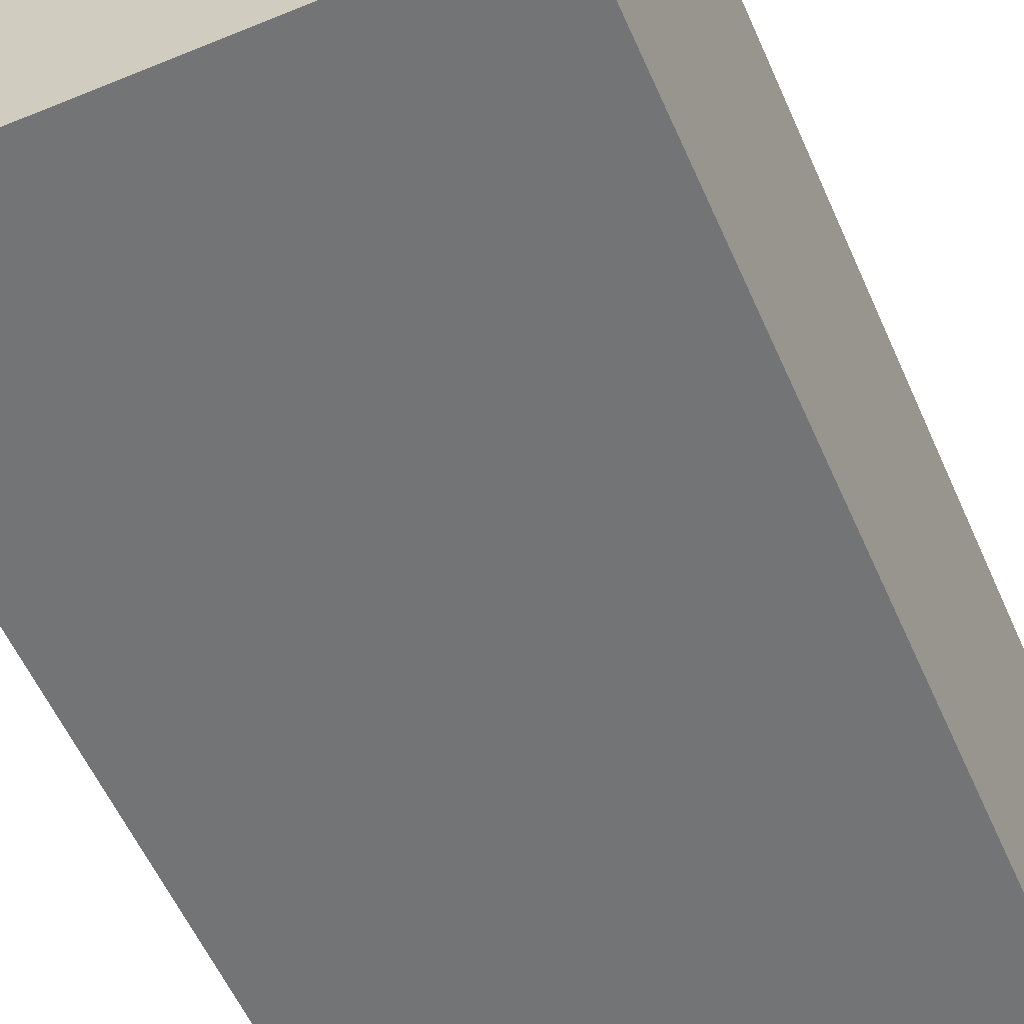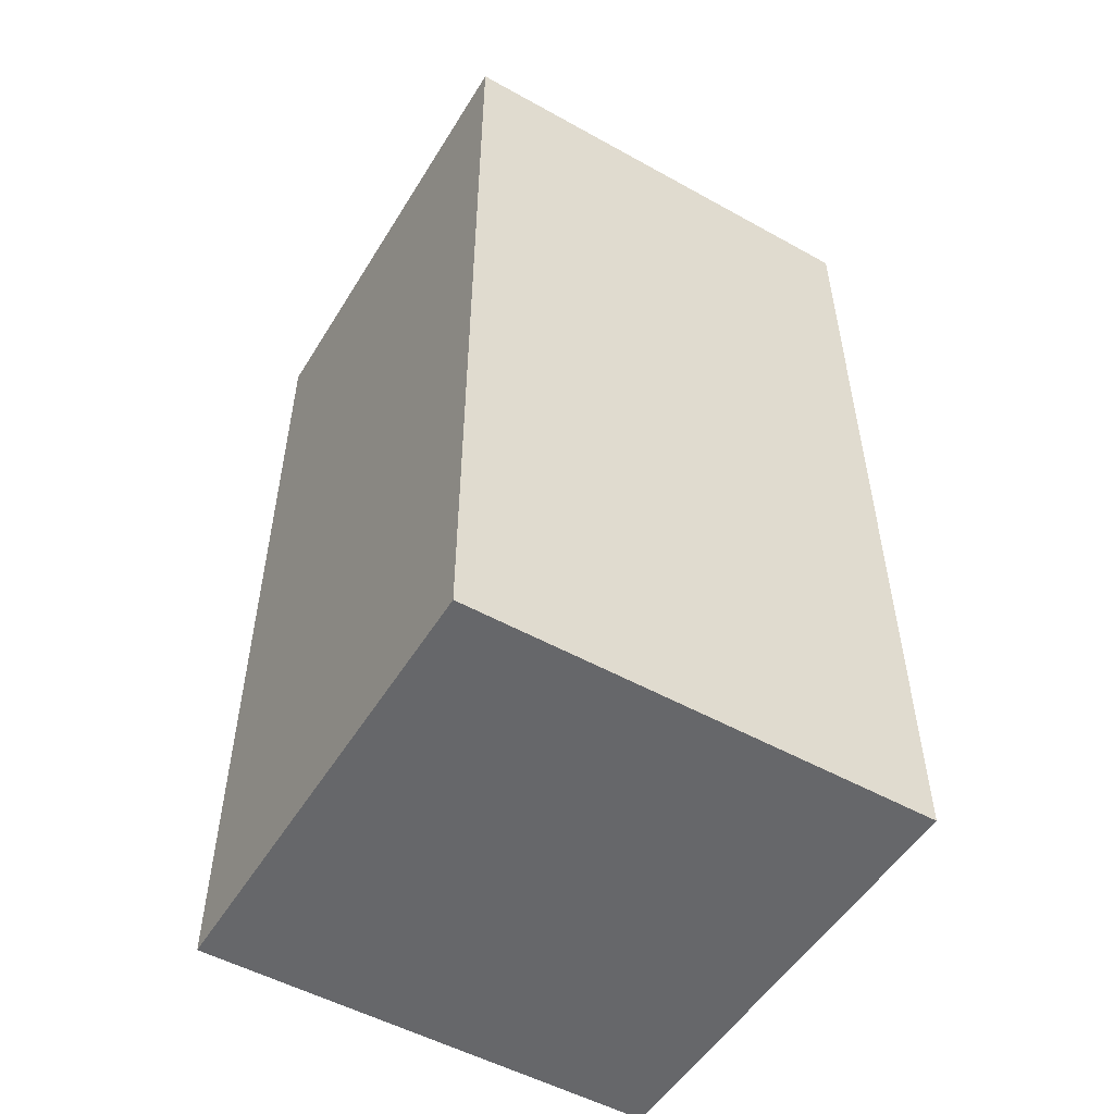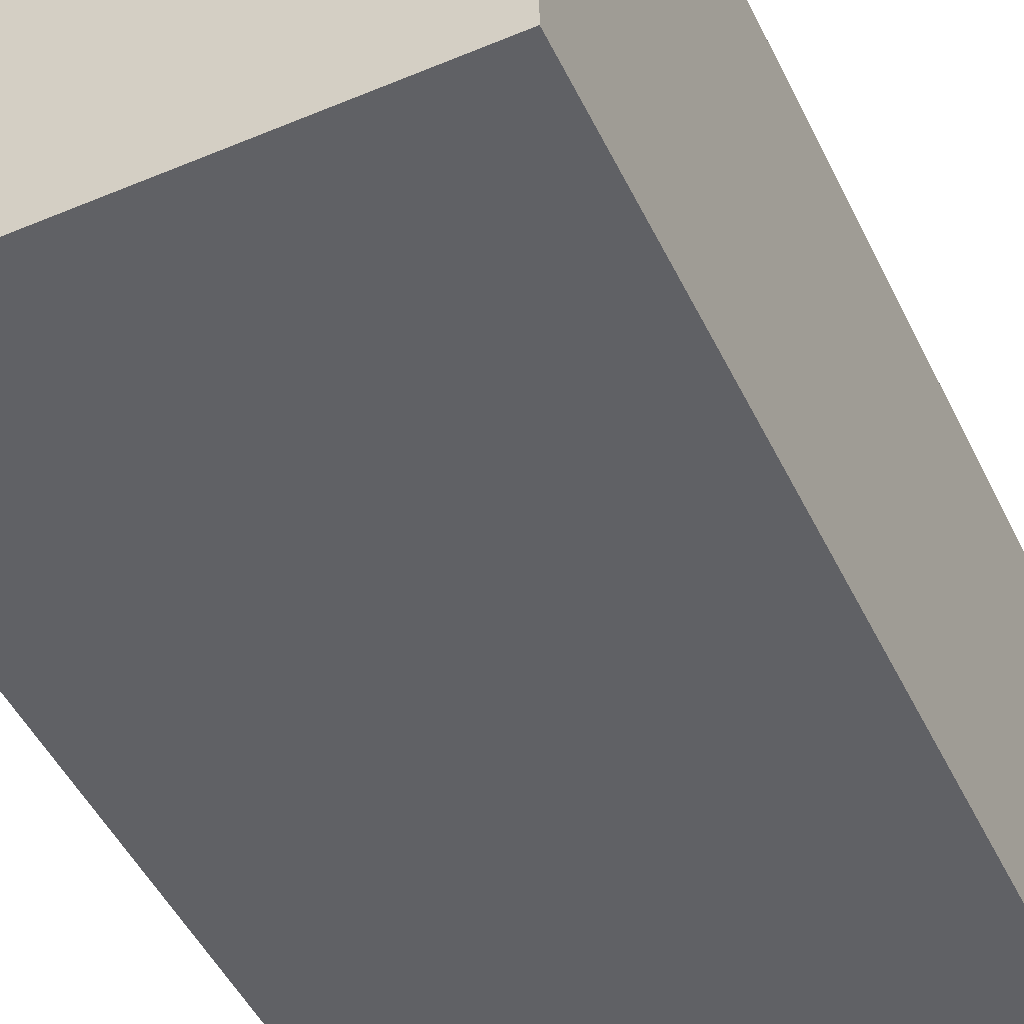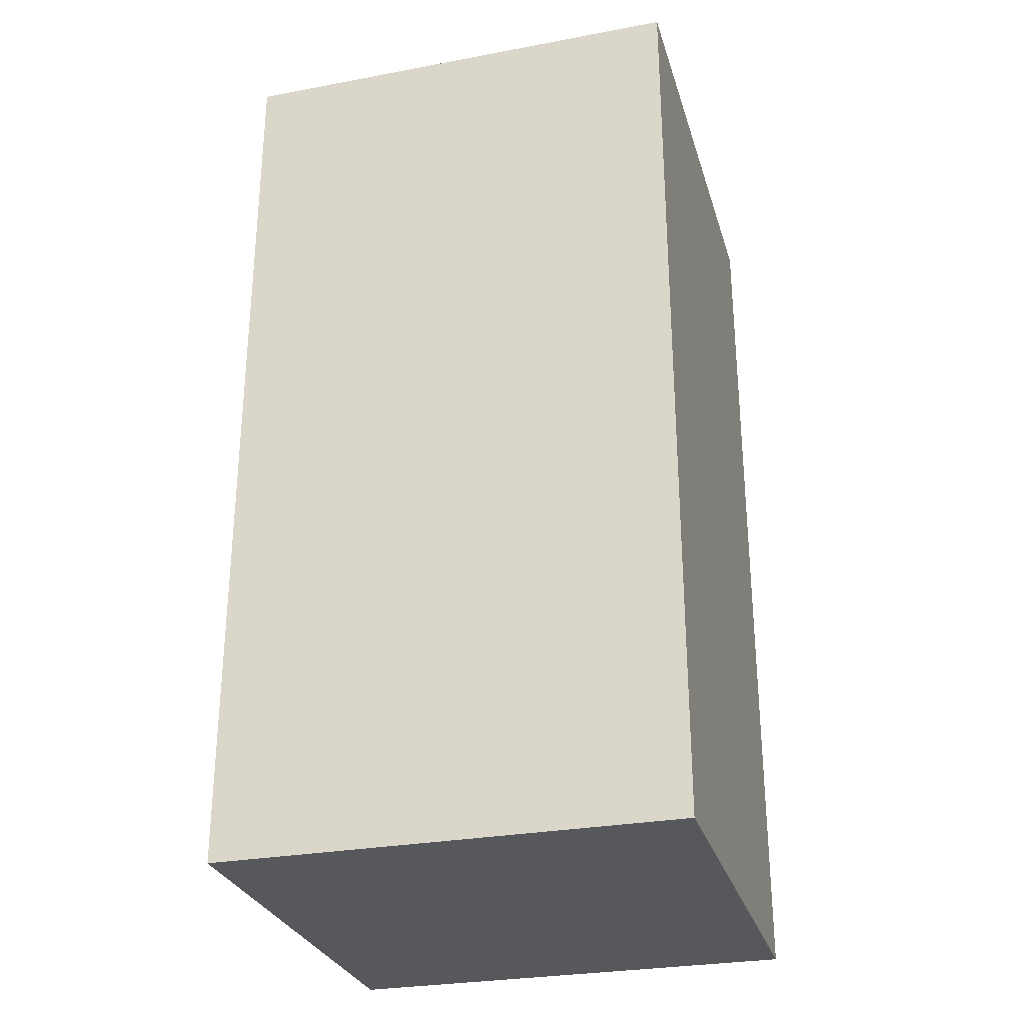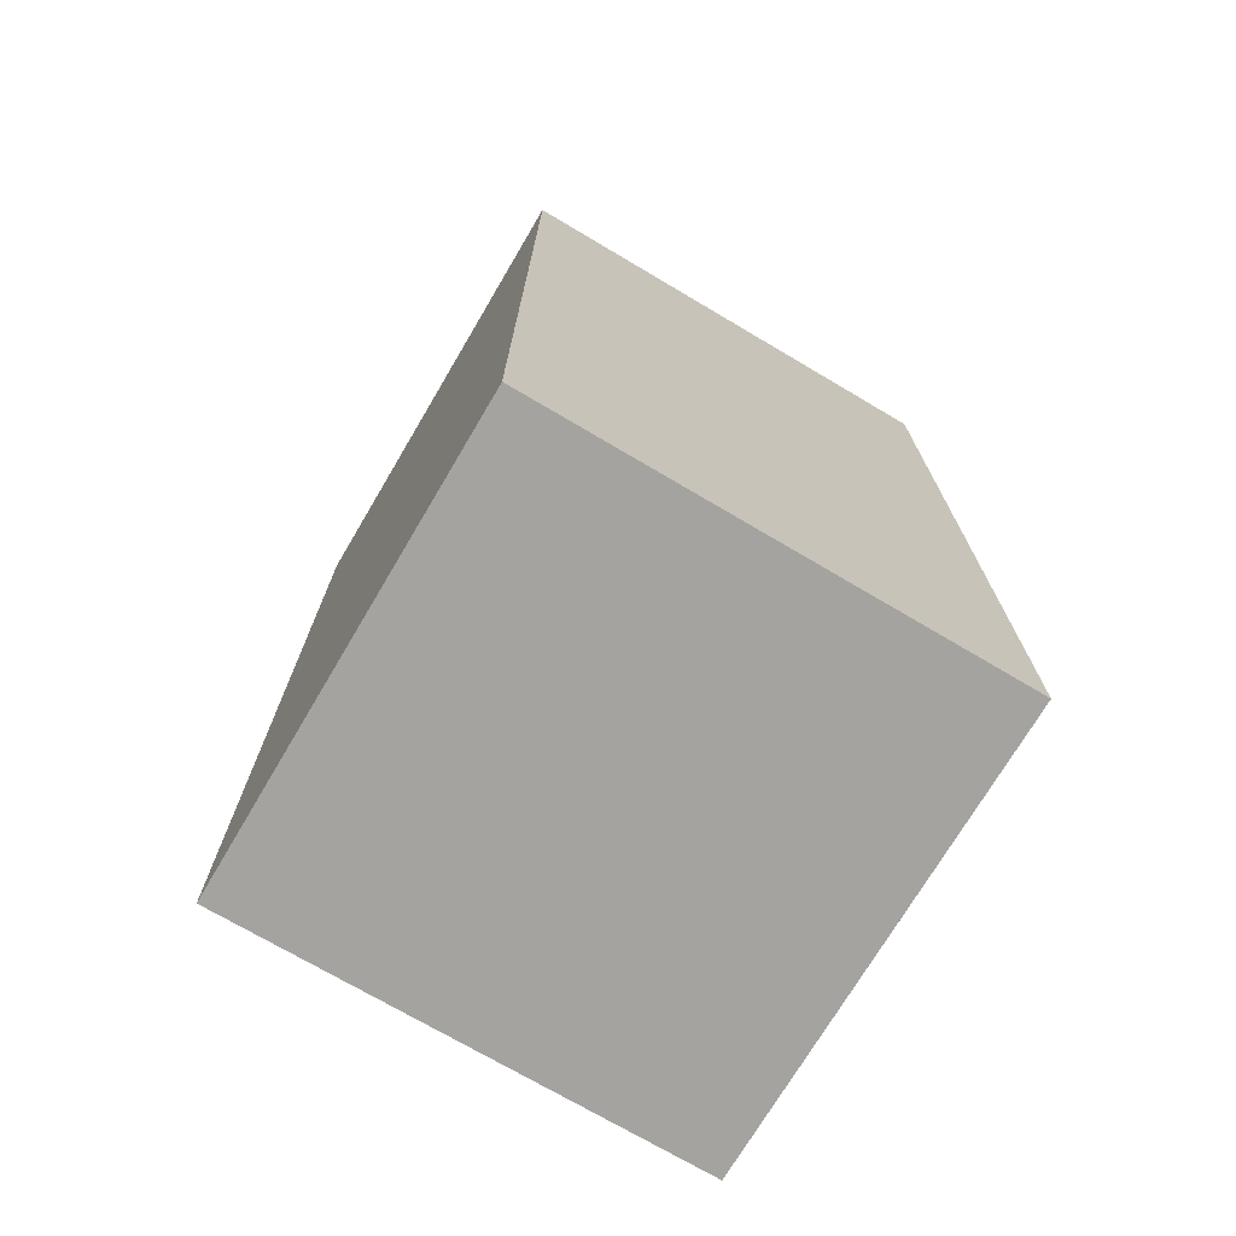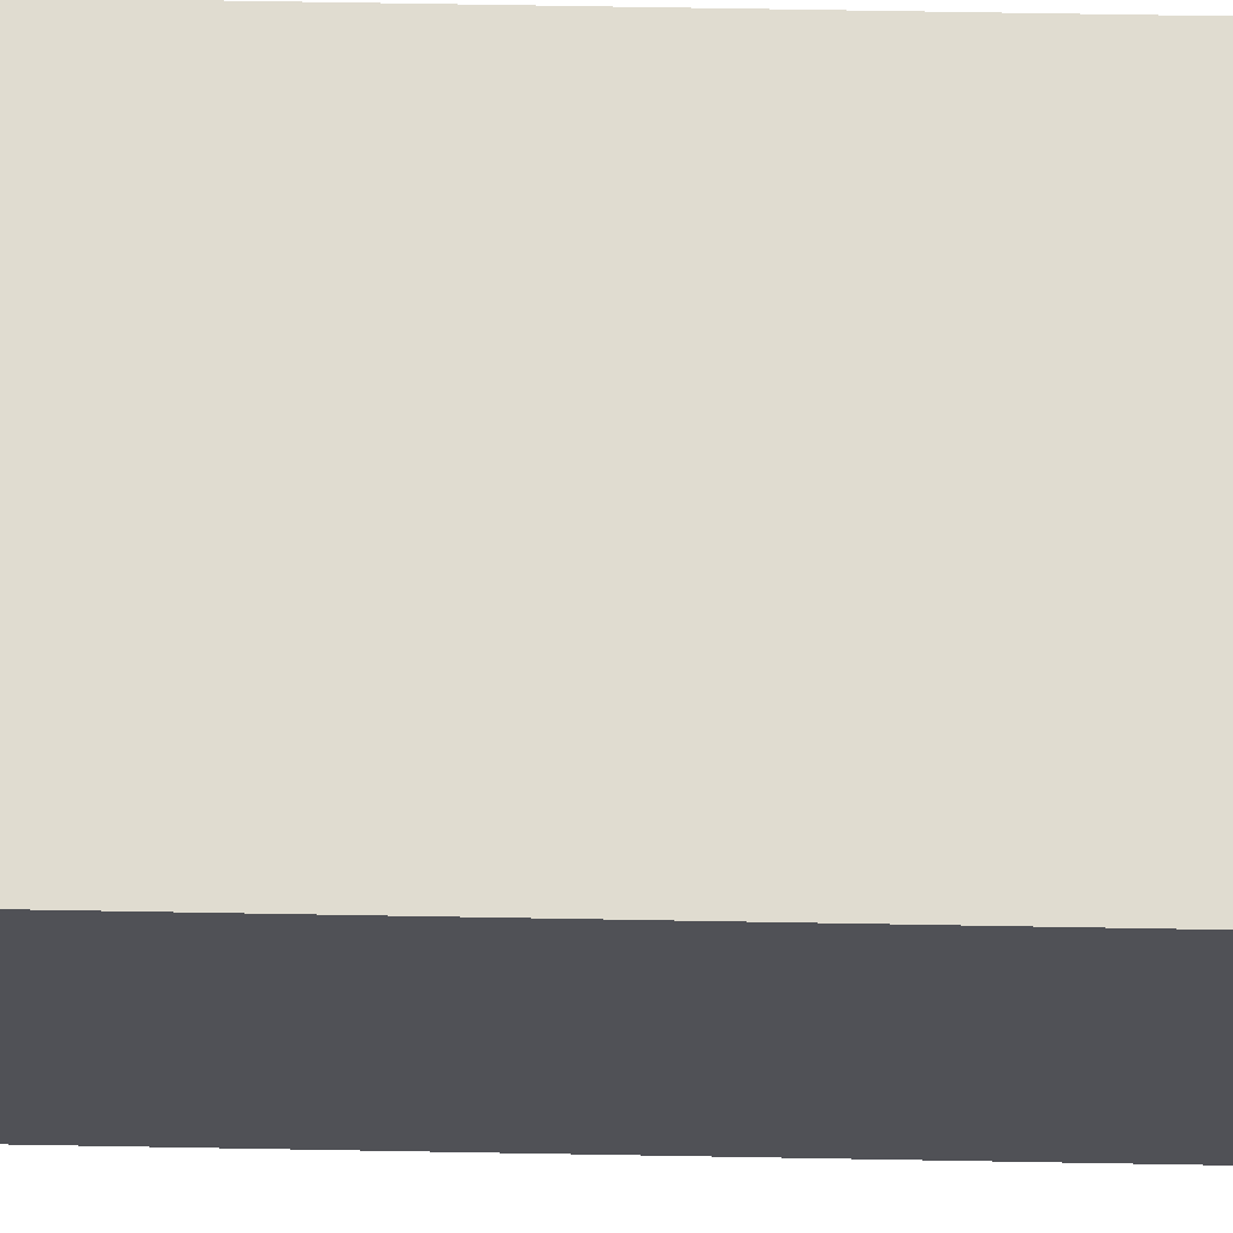
<metadata>
{"format":"obj","ext":"obj","renderer":"f3d","projection":"perspective","resolution":1024,"background":"white","views":[{"elev":-56.1,"azim":23.4,"up":"+Z"},{"elev":-52.2,"azim":-120.9,"up":"+Y"},{"elev":-48.4,"azim":-154.9,"up":"+Z"},{"elev":-28.7,"azim":-74.4,"up":"+Y"},{"elev":-72.8,"azim":-120.6,"up":"+Y"},{"elev":69.6,"azim":91.0,"up":"+Z"}]}
</metadata>
<code>
o
v -21.5 0.8 -14.9
v -21.5 0.8 -15.1
v -21.5 1.1 -14.9
v -21.5 1.1 -15.1
v -21.5 1.2 -14.9
v -21.5 1.2 -15.1
v -21.3 0.8 -14.9
v -21.3 0.8 -15.1
v -21.3 0.9 -14.9
v -21.3 0.9 -15.1
v -21.3 1 -14.9
v -21.3 1 -15.1
v -21.3 1.1 -14.9
v -21.3 1.1 -15.1
v -21.3 1.2 -14.9
v -21.3 1.2 -15.1
v -21.5 0.8 -14.9
v -21.5 1.1 -14.9
v -21.5 1.2 -14.9
v -21.4 0.9 -14.9
v -21.4 1 -14.9
v -21.3 0.8 -14.9
v -21.3 0.9 -14.9
v -21.3 1 -14.9
v -21.3 1.1 -14.9
v -21.3 1.2 -14.9
v -21.5 0.8 -15.1
v -21.5 1.1 -15.1
v -21.5 1.2 -15.1
v -21.4 0.9 -15.1
v -21.4 1 -15.1
v -21.3 0.8 -15.1
v -21.3 0.9 -15.1
v -21.3 1 -15.1
v -21.3 1.1 -15.1
v -21.3 1.2 -15.1
v -21.5 0.8 -14.9
v -21.3 0.8 -14.9
v -21.5 0.8 -15.1
v -21.3 0.8 -15.1
v -21.5 1.2 -14.9
v -21.3 1.2 -14.9
v -21.5 1.2 -15.1
v -21.3 1.2 -15.1
f 3 2 1
f 4 2 3
f 5 4 3
f 6 4 5
f 7 8 9
f 9 8 10
f 9 10 11
f 11 10 12
f 11 12 13
f 13 12 14
f 13 14 15
f 15 14 16
f 20 18 17
f 21 18 20
f 22 20 17
f 23 21 20
f 23 20 22
f 24 18 21
f 24 21 23
f 25 19 18
f 25 18 24
f 26 19 25
f 27 28 30
f 30 28 31
f 27 30 32
f 30 31 33
f 32 30 33
f 31 28 34
f 33 31 34
f 28 29 35
f 34 28 35
f 35 29 36
f 39 38 37
f 40 38 39
f 41 42 43
f 43 42 44

</code>
